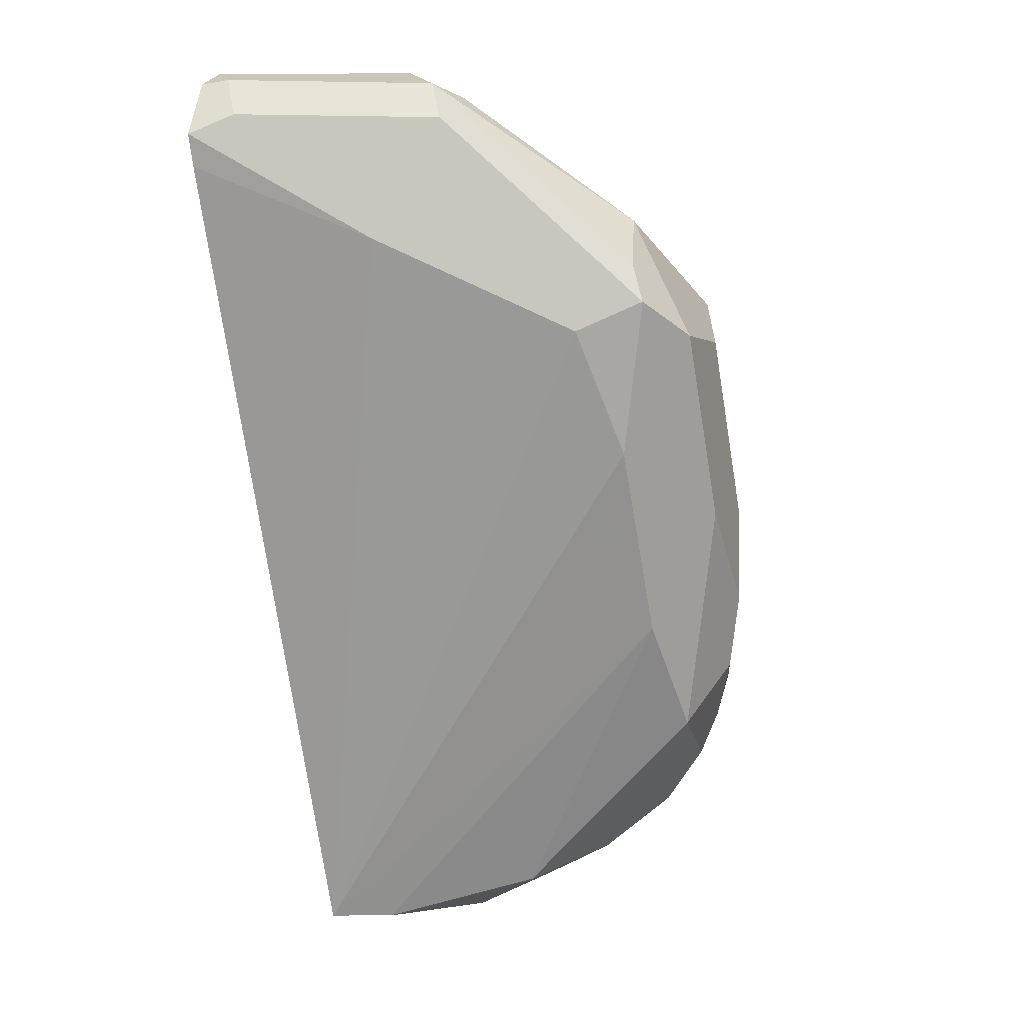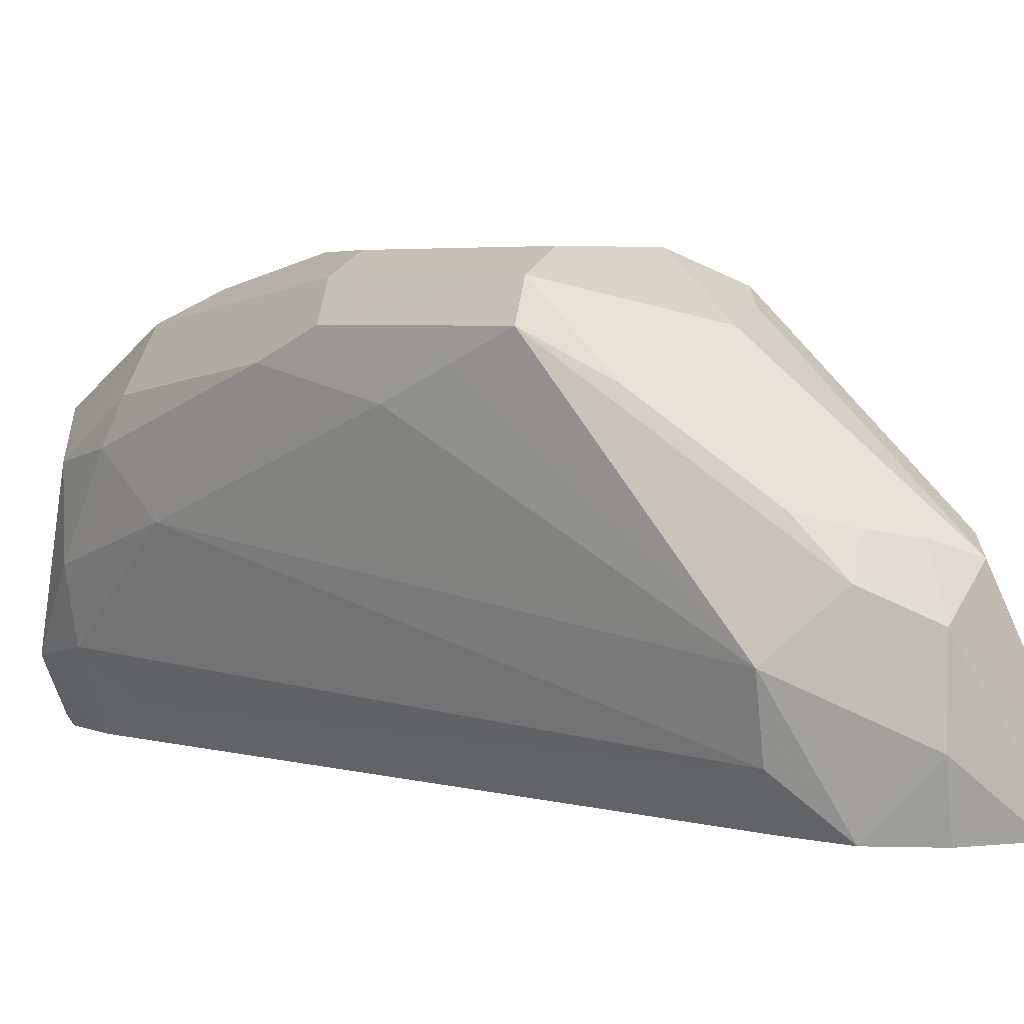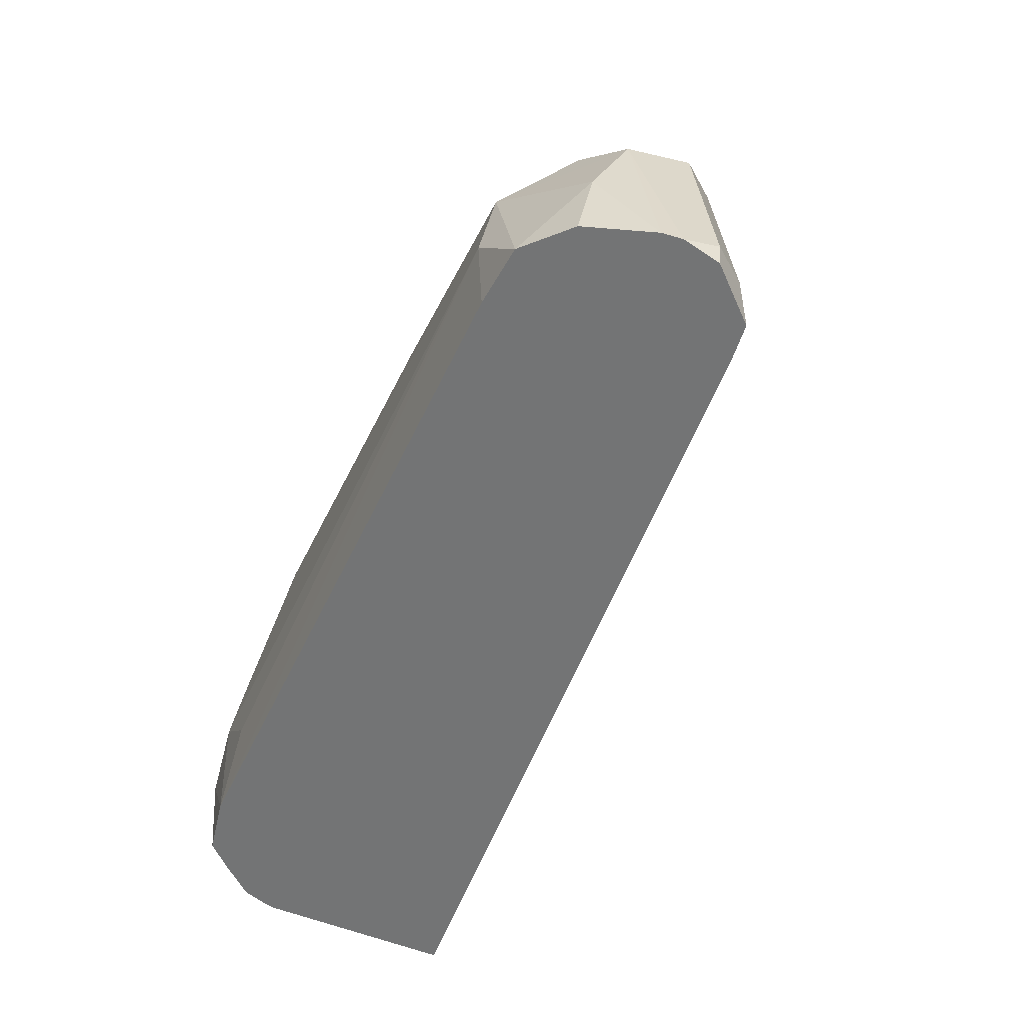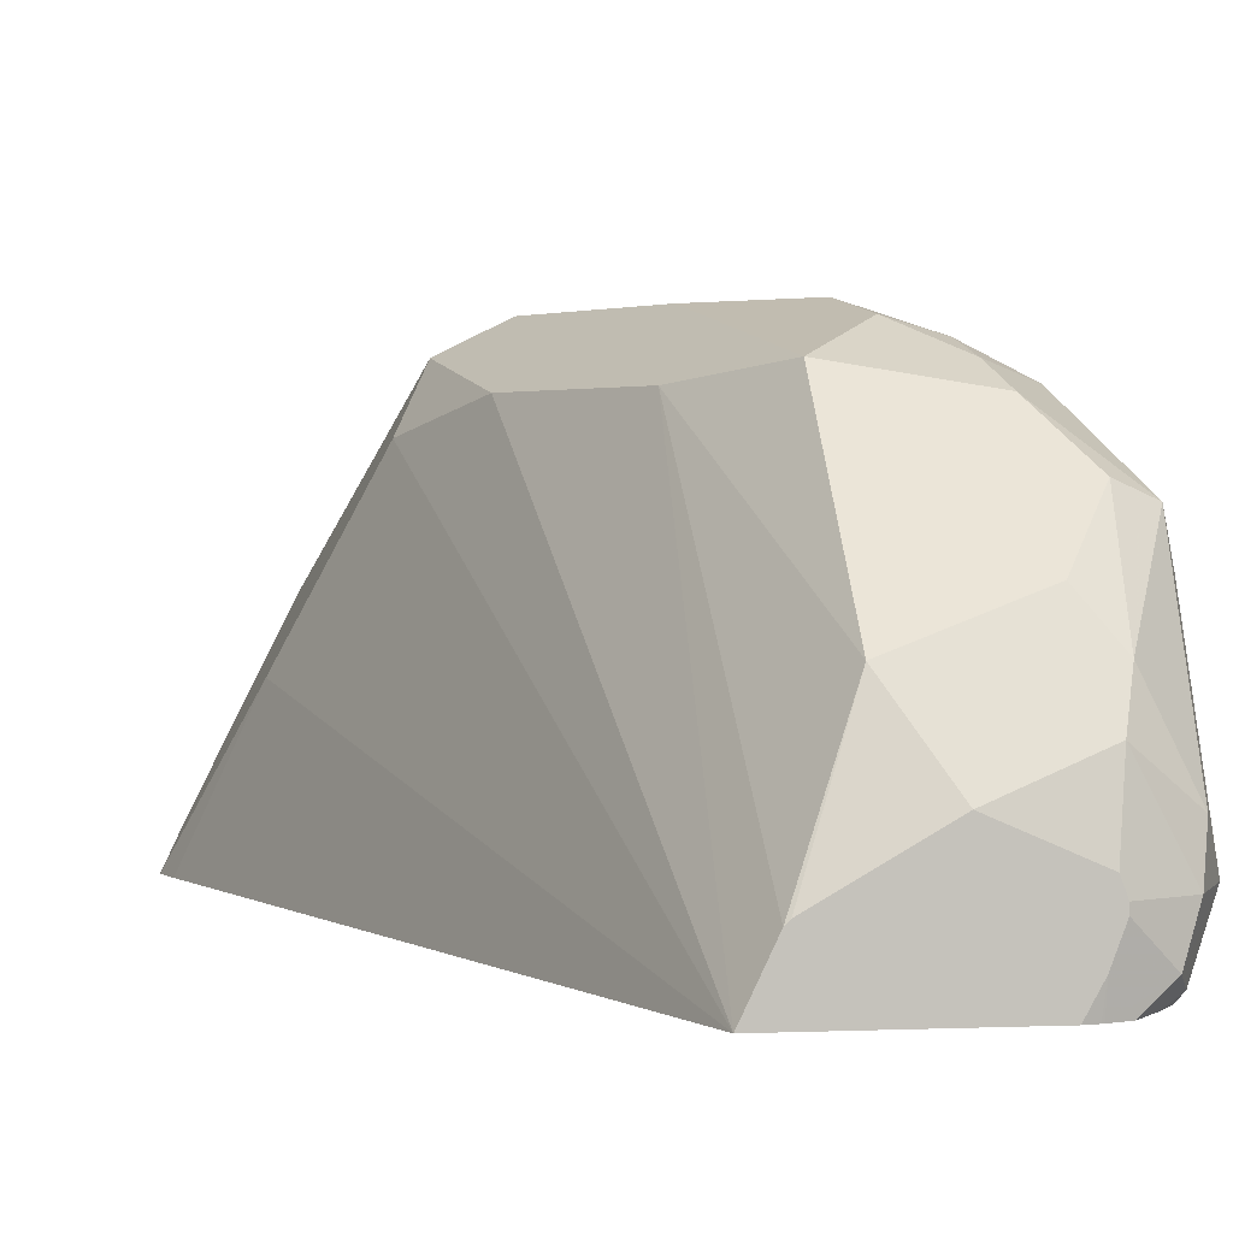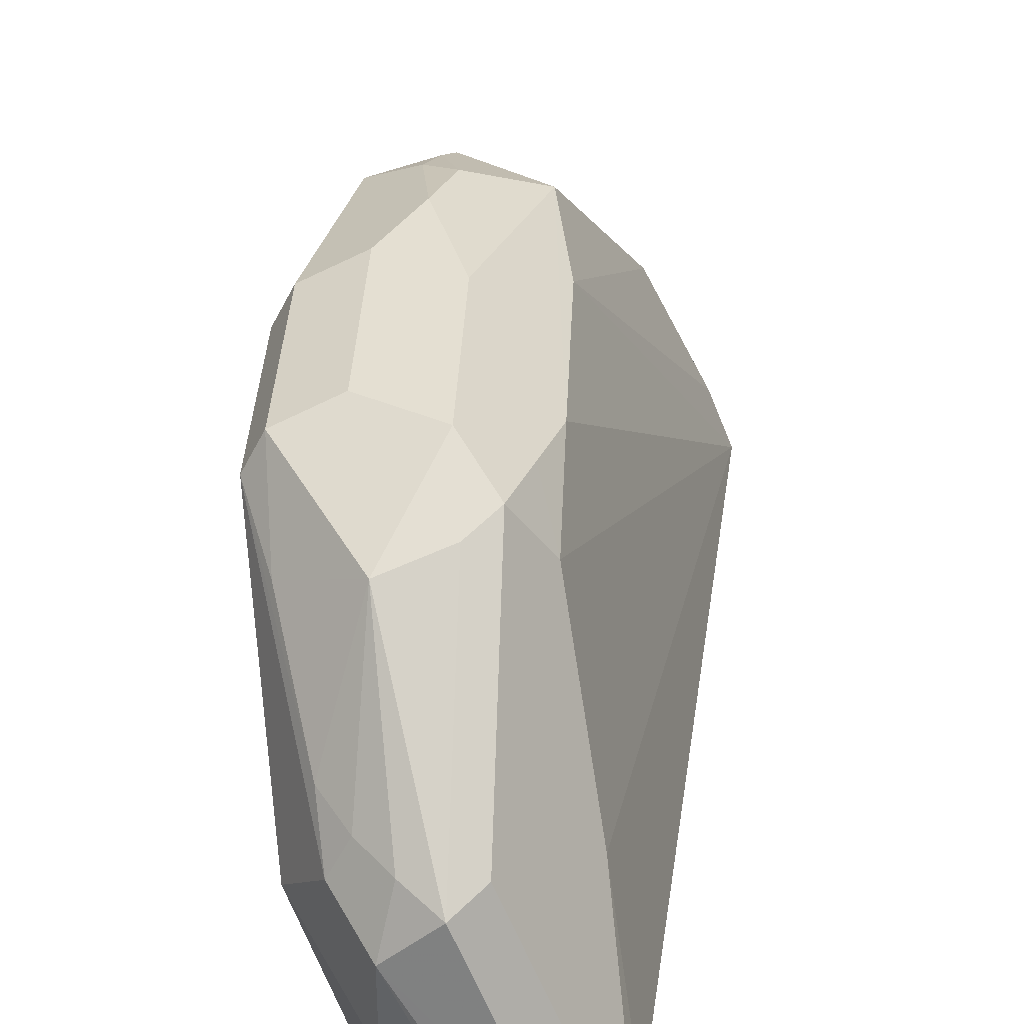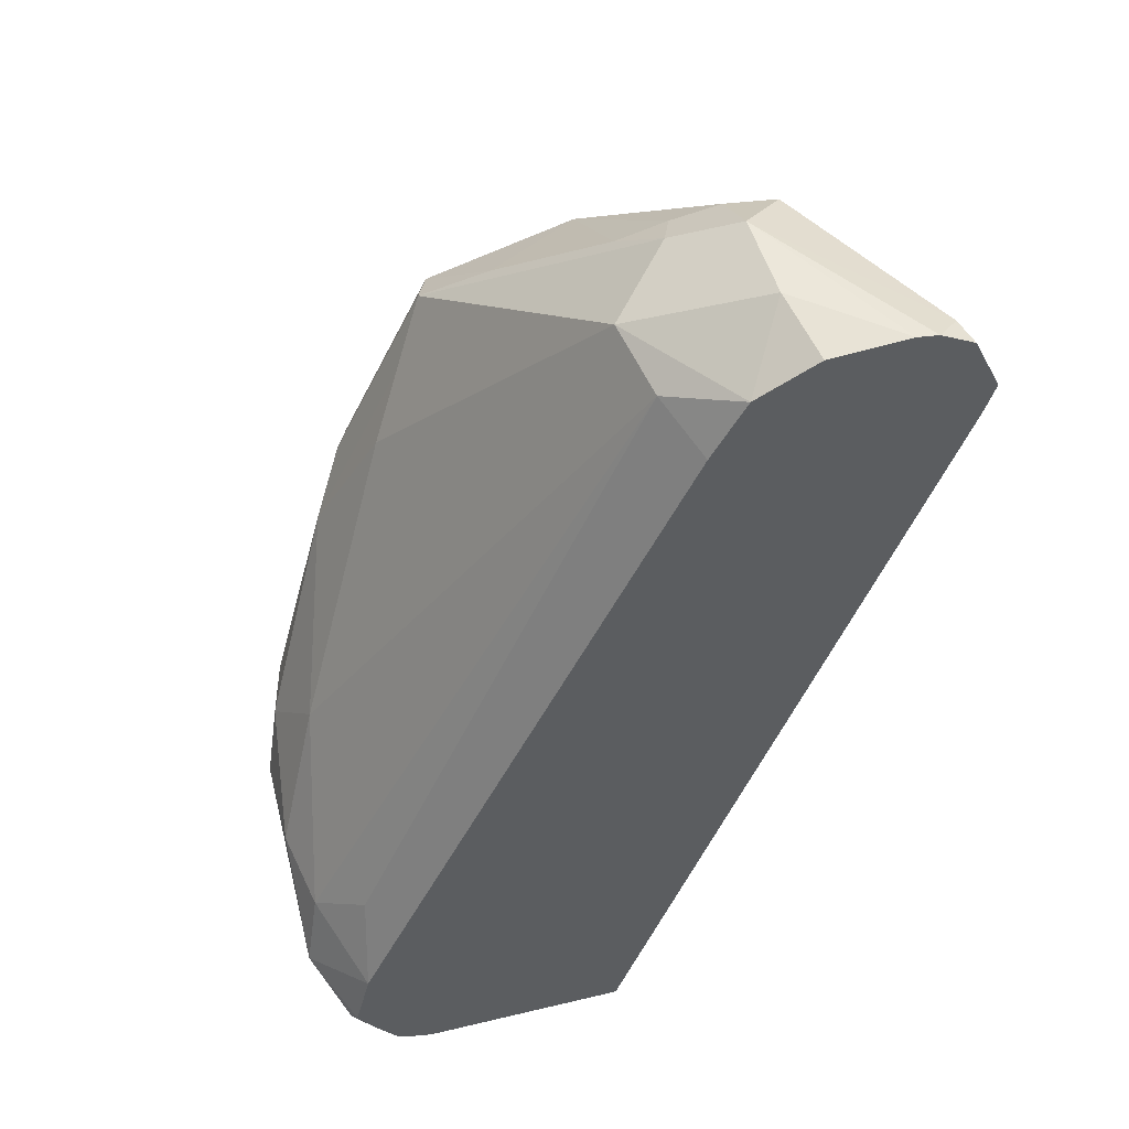
<metadata>
{"format":"obj","ext":"obj","renderer":"f3d","projection":"perspective","resolution":1024,"background":"white","views":[{"elev":-0.2,"azim":-67.8,"up":"+Y"},{"elev":4.1,"azim":156.8,"up":"+Z"},{"elev":30.0,"azim":-156.8,"up":"+Y"},{"elev":2.2,"azim":-8.2,"up":"+Z"},{"elev":37.0,"azim":-150.8,"up":"+Z"},{"elev":48.7,"azim":165.1,"up":"+Y"}]}
</metadata>
<code>
v 0 0.2075 0.3113
v -0.003469 0.2248 0.3355
v 0 0.2075 0.332
v 0 0.1868 0.2905
v -0.003469 0.2041 0.294
v -0.01038 0.2386 0.3216
v -0.02076 0.2698 0.3528
v -0.01038 0.2386 0.3476
v -0.006924 0.2283 0.3458
v -0.01383 0.2283 0.3597
v -0.00519 0.1971 0.3424
v -0.00519 0.1764 0.3009
v -0.006924 0.1729 0.2905
v -0.01038 0.1712 0.2801
v -0.006924 0.1799 0.2767
v -0.008029 0.1821 0.2745
v -0.01151 0.196 0.2745
v -0.01383 0.2144 0.2836
v -0.07954 0.3562 0.287
v -0.07608 0.3597 0.3043
v -0.03459 0.2974 0.3458
v -0.0415 0.3112 0.3528
v -0.02767 0.2836 0.3597
v -0.02767 0.2698 0.3666
v -0.0415 0.249 0.3735
v -0.02767 0.2283 0.3666
v -0.02595 0.2179 0.3631
v -0.02335 0.2075 0.3579
v -0.03114 0.2801 0.3683
v -0.0415 0.2698 0.3735
v -0.01383 0.1937 0.3458
v -0.01557 0.1764 0.3216
v -0.01816 0.1712 0.3113
v -0.01886 0.167 0.2905
v -0.01721 0.1695 0.2745
v -0.01204 0.1761 0.2745
v -0.01886 0.167 0.2886
v -0.02171 0.167 0.281
v -0.02184 0.1678 0.2745
v -0.08583 0.3499 0.2745
v -0.09337 0.3631 0.2745
v -0.05879 0.3355 0.3285
v -0.1037 0.3735 0.2905
v -0.1037 0.3735 0.3113
v -0.08992 0.3666 0.3182
v -0.04843 0.3251 0.3597
v -0.05188 0.3216 0.3683
v -0.03805 0.2317 0.37
v -0.06226 0.2698 0.3735
v -0.05188 0.2179 0.3631
v -0.02335 0.1816 0.332
v -0.06226 0.3112 0.3735
v -0.03981 0.167 0.3028
v -0.02028 0.167 0.2943
v -0.02237 0.1676 0.2745
v -0.0253 0.167 0.2745
v -0.107 0.3703 0.2745
v -0.1245 0.3717 0.2745
v -0.1292 0.3711 0.2745
v -0.1349 0.3683 0.2801
v -0.1141 0.3683 0.3216
v -0.1037 0.3666 0.3251
v -0.09337 0.3631 0.3268
v -0.08299 0.3579 0.3294
v -0.06226 0.3372 0.3502
v -0.08299 0.3112 0.3735
v -0.08299 0.3389 0.3597
v -0.09337 0.3009 0.3631
v -0.06917 0.2421 0.3597
v -0.05188 0.1764 0.3216
v -0.08992 0.2836 0.3597
v -0.06366 0.167 0.2891
v -0.0712 0.167 0.2745
v -0.1368 0.3674 0.2745
v -0.1429 0.3551 0.2745
v -0.1383 0.3597 0.2836
v -0.1176 0.3597 0.3251
v -0.09683 0.3182 0.3666
v -0.09337 0.3268 0.3631
v -0.1037 0.3112 0.3528
v -0.06474 0.167 0.288
v -0.1406 0.348 0.2745
v -0.1245 0.332 0.3113
v -0.1245 0.3527 0.3113
f 34 56 38
f 34 38 37
f 38 55 39
f 38 56 55
f 41 57 43
f 43 57 58
f 43 58 44
f 44 58 59
f 44 62 63
f 44 60 61
f 44 61 62
f 44 63 45
f 45 63 64
f 45 64 46
f 46 65 47
f 46 64 65
f 34 73 56
f 44 59 60
f 34 81 73
f 25 66 49
f 34 53 72
f 47 66 52
f 25 52 66
f 25 49 48
f 26 48 27
f 77 84 78
f 27 50 28
f 27 48 50
f 28 50 51
f 28 51 31
f 29 47 30
f 30 47 52
f 31 51 32
f 32 51 33
f 33 53 54
f 33 54 34
f 33 51 53
f 34 54 53
f 34 72 81
f 47 65 67
f 75 80 78
f 48 49 50
f 66 78 68
f 66 67 79
f 68 78 80
f 68 80 71
f 69 73 81
f 69 81 70
f 69 71 73
f 70 81 72
f 71 80 73
f 73 80 83
f 73 83 82
f 75 84 77
f 75 77 76
f 75 82 83
f 75 83 80
f 75 78 84
f 25 30 52
f 66 79 78
f 47 67 66
f 64 67 65
f 62 67 63
f 49 66 68
f 49 68 50
f 50 69 70
f 50 70 51
f 50 68 71
f 50 71 69
f 51 70 53
f 53 70 72
f 59 74 60
f 60 74 75
f 60 75 76
f 60 76 61
f 61 76 77
f 61 77 78
f 61 78 79
f 61 79 67
f 61 67 62
f 63 67 64
f 25 48 26
f 20 46 42
f 23 46 47
f 5 17 18
f 6 19 20
f 6 20 21
f 6 21 7
f 7 21 22
f 7 22 23
f 7 23 8
f 5 19 6
f 8 10 9
f 8 24 10
f 10 25 26
f 10 26 27
f 10 27 28
f 10 28 11
f 10 24 29
f 10 29 30
f 8 23 24
f 5 18 19
f 4 17 5
f 4 16 17
f 23 47 29
f 1 2 3
f 1 3 4
f 1 5 6
f 1 6 2
f 2 6 7
f 2 7 8
f 2 8 9
f 2 9 3
f 3 9 10
f 3 10 11
f 3 11 12
f 3 12 4
f 4 12 13
f 4 13 14
f 4 14 15
f 4 15 16
f 10 30 25
f 11 31 32
f 1 4 5
f 11 28 31
f 16 58 57
f 16 57 41
f 16 41 40
f 16 40 17
f 17 40 19
f 17 19 18
f 19 40 41
f 19 41 20
f 20 42 21
f 20 41 43
f 20 43 44
f 20 44 45
f 20 45 46
f 21 42 22
f 22 42 46
f 23 29 24
f 11 32 12
f 16 59 58
f 16 74 59
f 22 46 23
f 16 82 75
f 16 75 74
f 12 33 13
f 13 34 14
f 14 35 36
f 14 36 15
f 14 34 37
f 14 37 38
f 14 38 39
f 13 33 34
f 15 36 16
f 16 73 82
f 14 39 35
f 16 56 73
f 12 32 33
f 16 39 55
f 16 35 39
f 16 36 35
f 16 55 56

</code>
